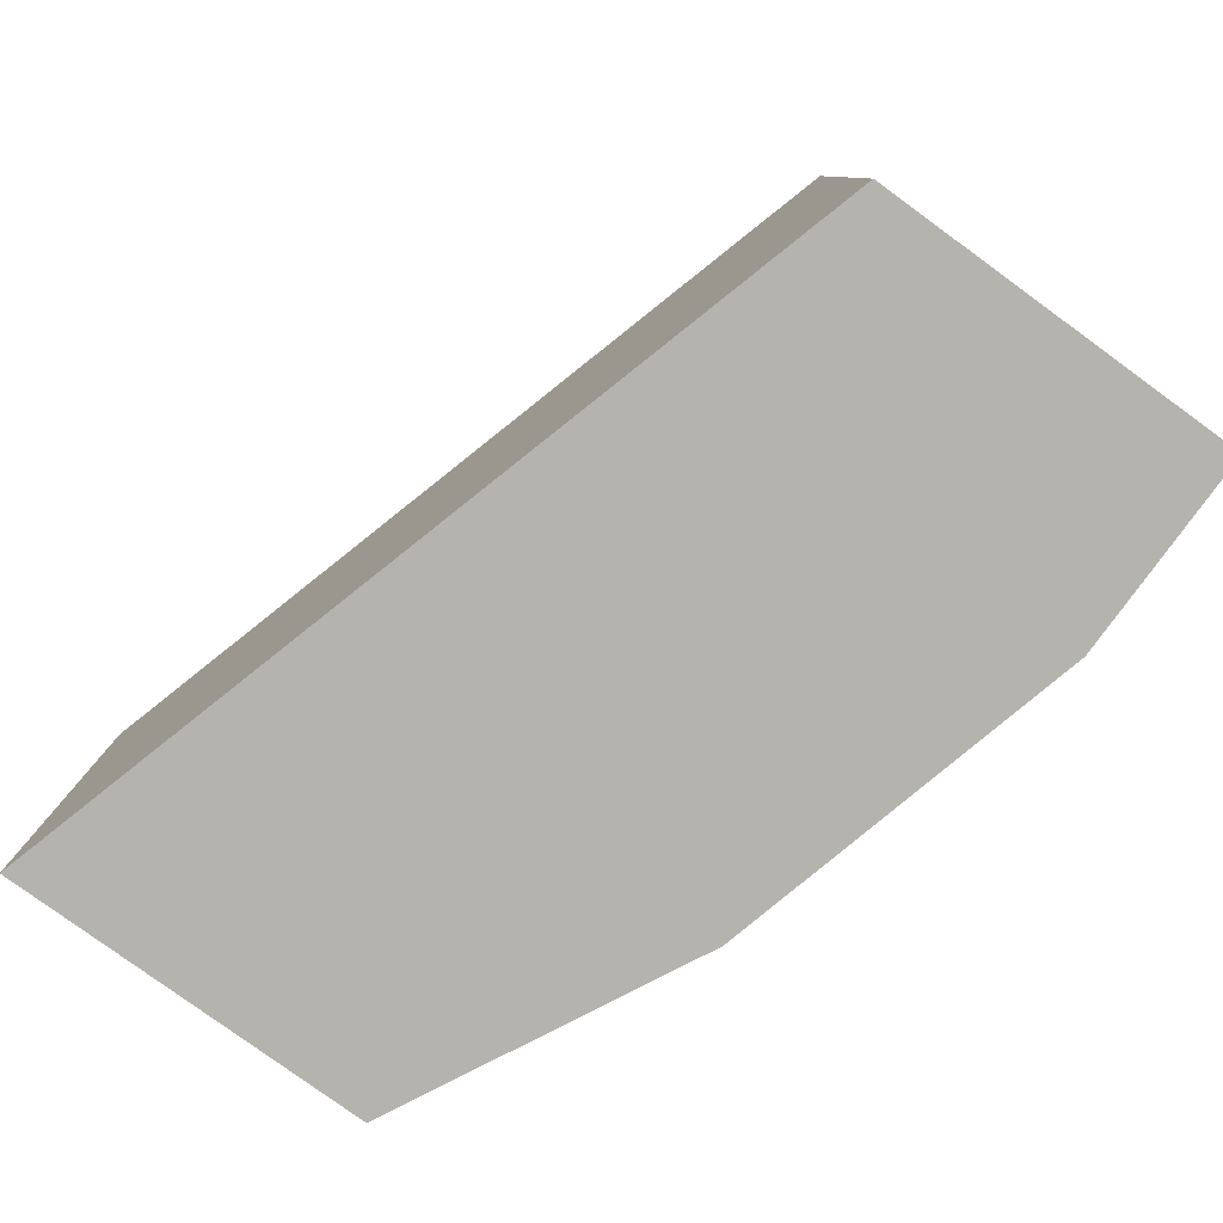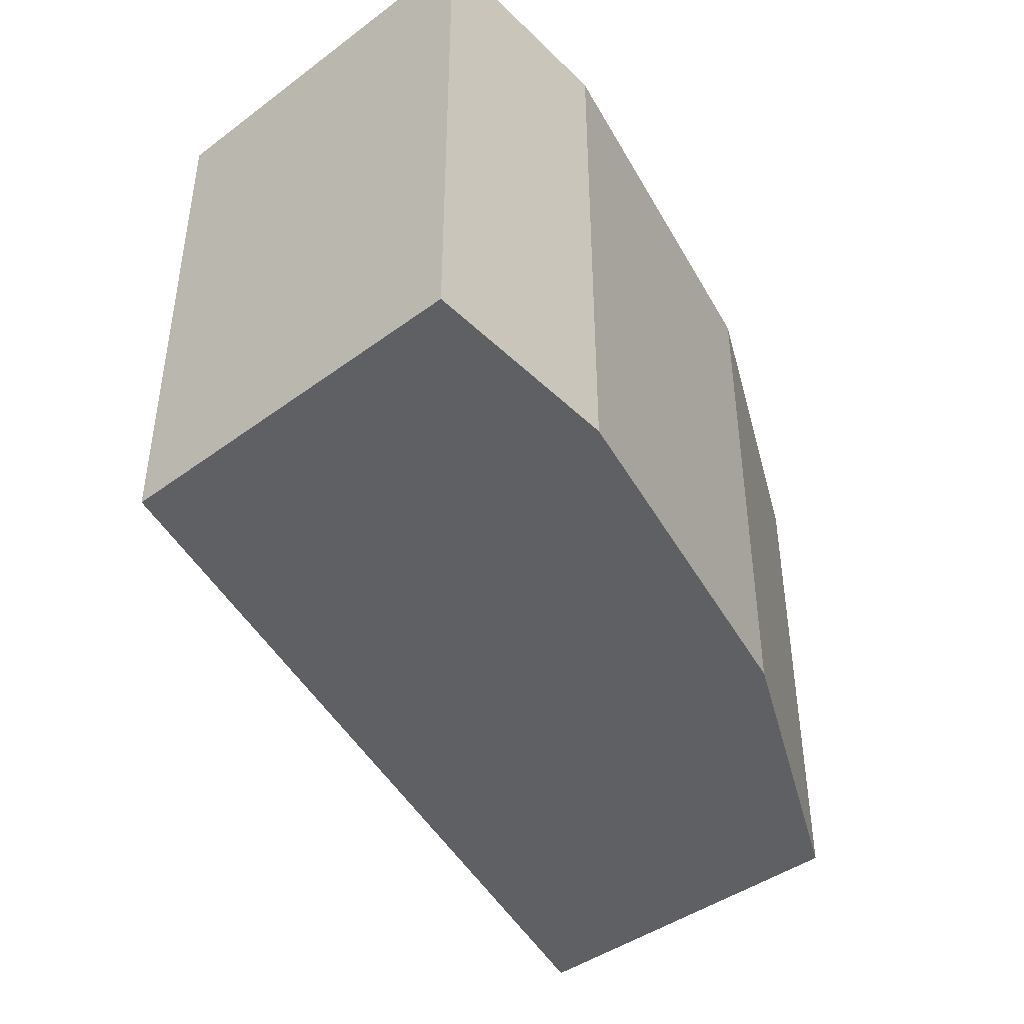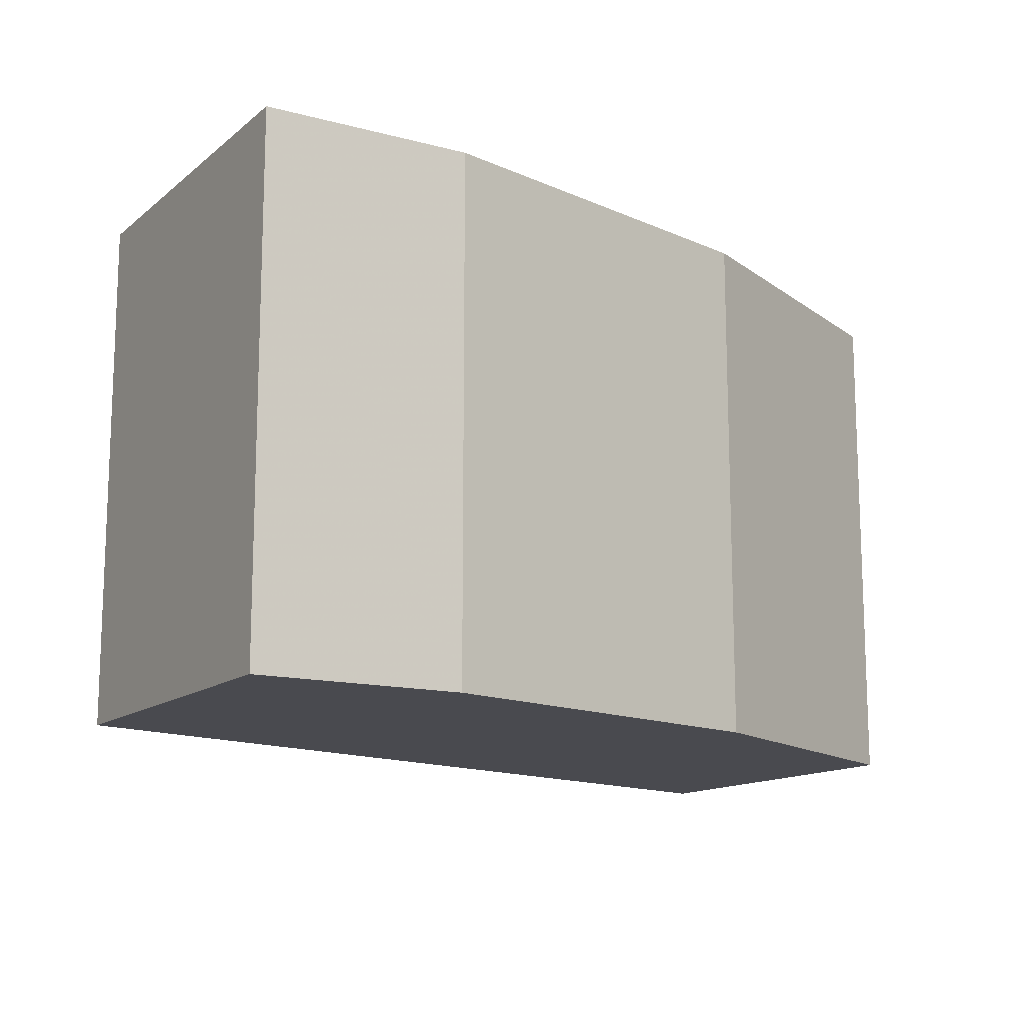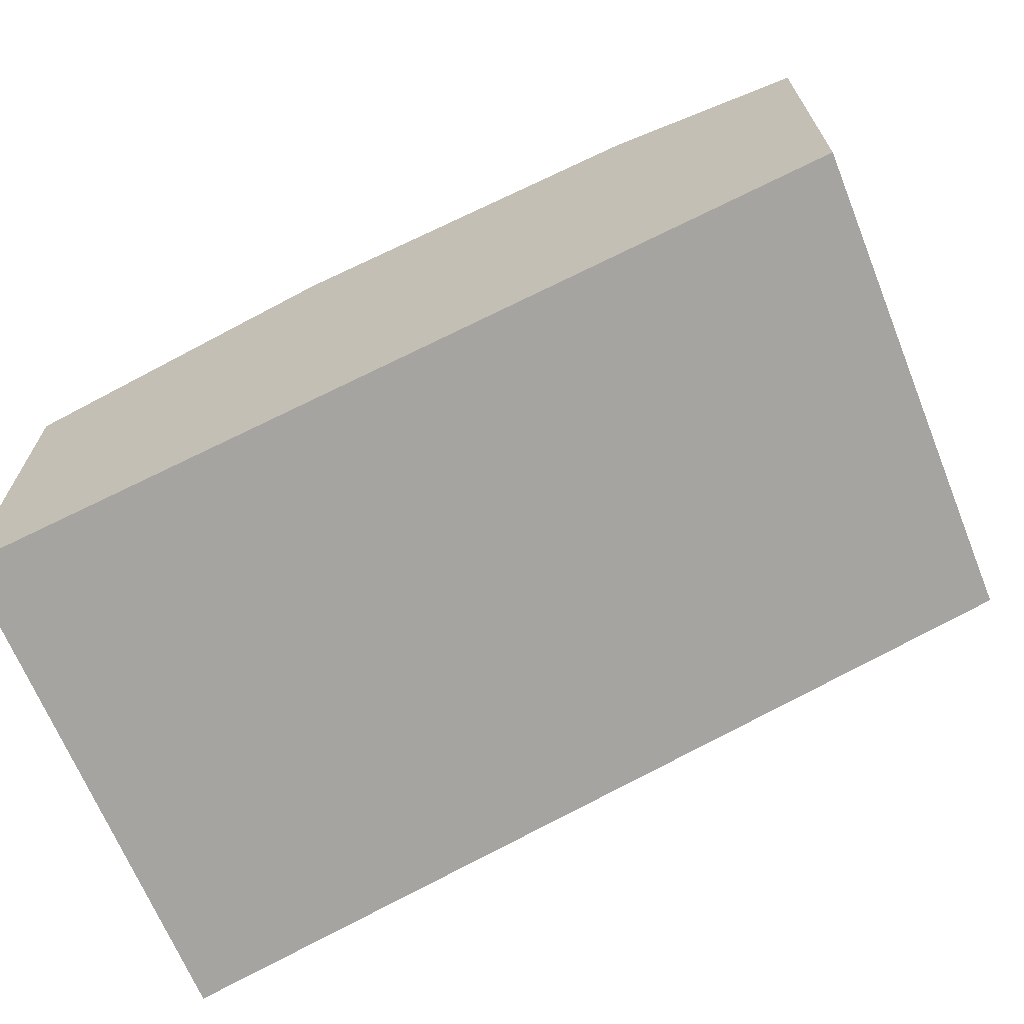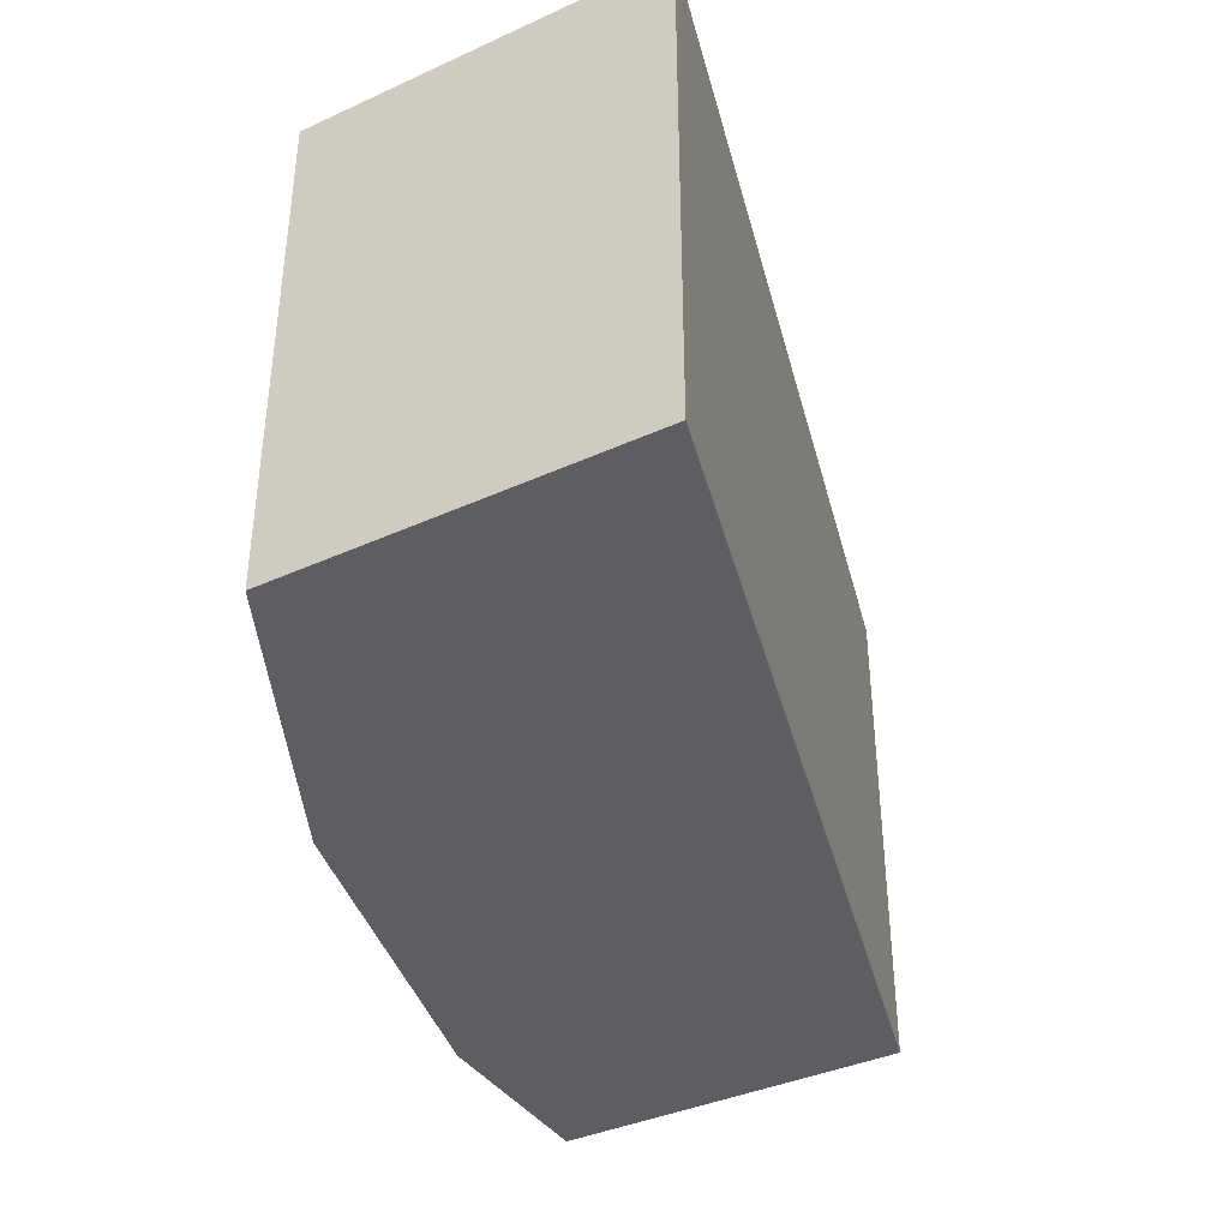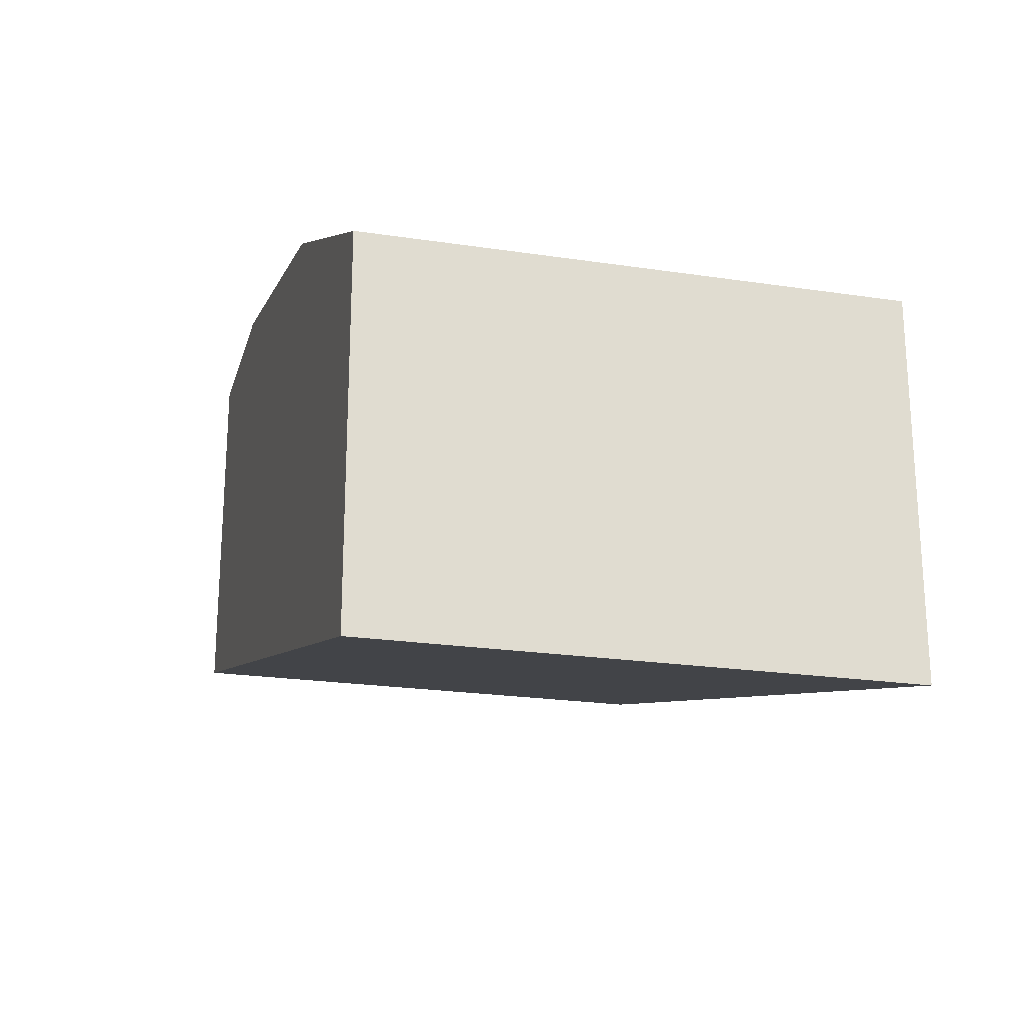
<metadata>
{"format":"obj","ext":"obj","renderer":"f3d","projection":"perspective","resolution":1024,"background":"white","views":[{"elev":-79.9,"azim":-126.0,"up":"+Y"},{"elev":-43.1,"azim":-48.7,"up":"+Y"},{"elev":-13.5,"azim":-30.7,"up":"+Y"},{"elev":-67.6,"azim":-158.0,"up":"+Z"},{"elev":-38.7,"azim":119.8,"up":"+Y"},{"elev":-22.2,"azim":75.3,"up":"+Z"}]}
</metadata>
<code>
v 0.1424 0.6134 0.2824
v 0.1424 0.6134 0.3514
v 0.1424 0.5177 0.2824
v -0.02084 0.6134 0.3278
v 0.1386 0.6134 0.3533
v 0.1424 0.5177 0.3514
v -0.02084 0.5177 0.3278
v -0.02084 0.6134 0.3968
v 0.1271 0.6134 0.3591
v 0.1323 0.5177 0.3565
v -0.02084 0.5177 0.3968
v 0.01726 0.6134 0.3968
v 0.09775 0.6134 0.3738
v 0.09775 0.5177 0.3738
v 0.1208 0.5177 0.3623
v 0.01726 0.5177 0.3968
v 0.08624 0.6134 0.3795
v 0.08634 0.5177 0.3795
v 0.08624 0.5177 0.3795
f 6 9 10
f 5 9 6
f 3 16 11
f 4 7 11
f 3 11 7
f 8 11 16
f 4 11 8
f 8 16 12
f 12 16 19
f 9 13 14
f 9 14 15
f 9 15 10
f 12 19 17
f 13 17 18
f 13 18 14
f 17 19 18
f 3 19 16
f 1 17 13
f 3 14 18
f 3 18 19
f 1 2 6
f 1 6 3
f 1 3 7
f 1 4 8
f 1 8 12
f 1 12 17
f 1 7 4
f 1 9 5
f 1 5 2
f 2 5 6
f 3 6 10
f 3 10 15
f 3 15 14
f 1 13 9

</code>
